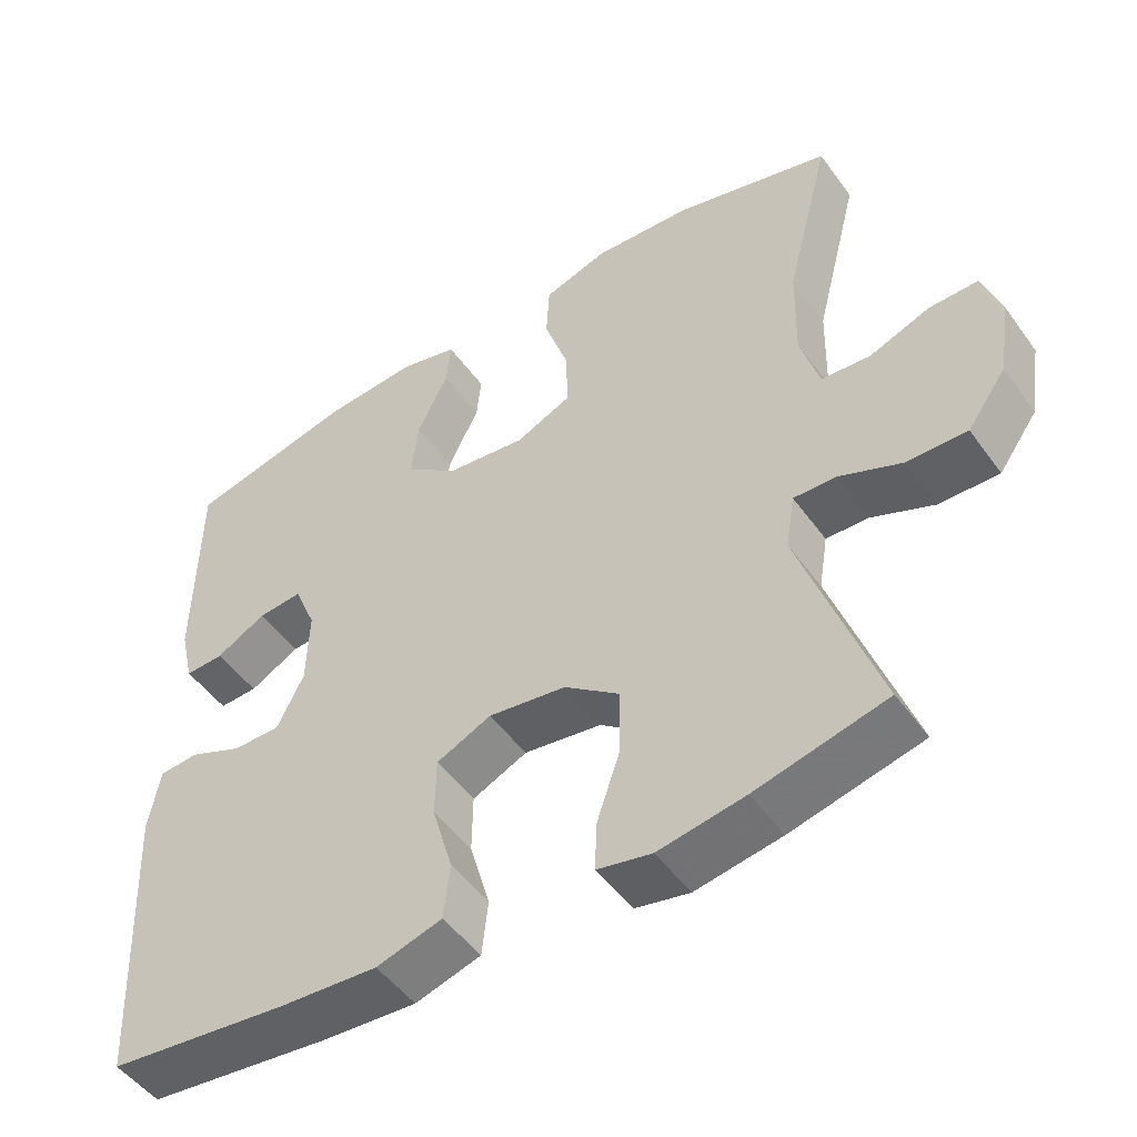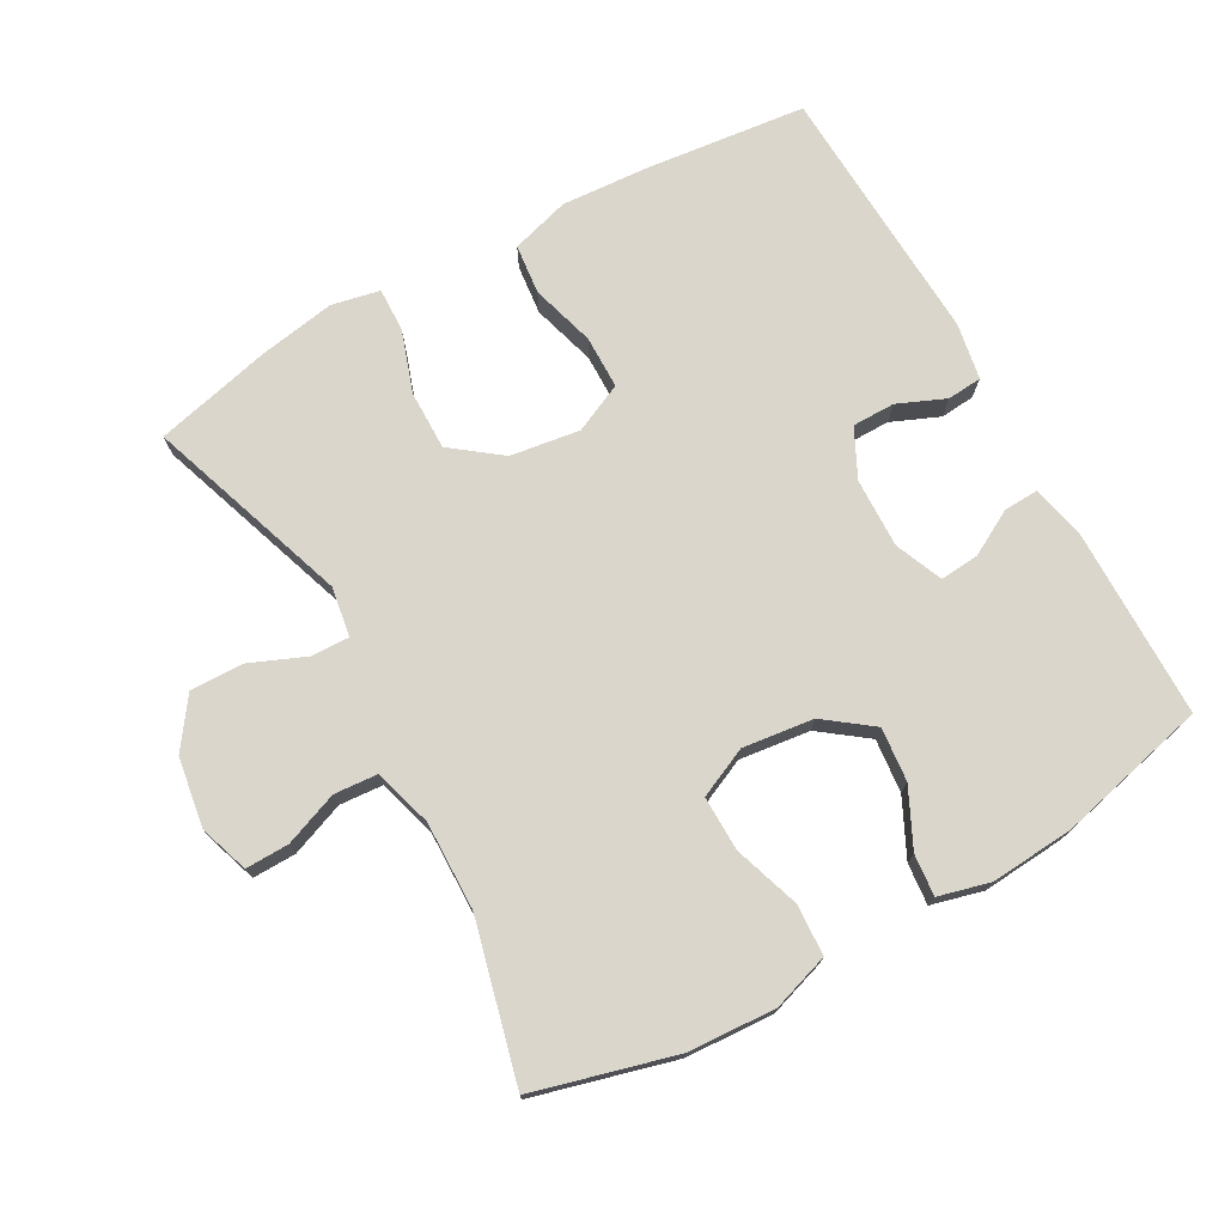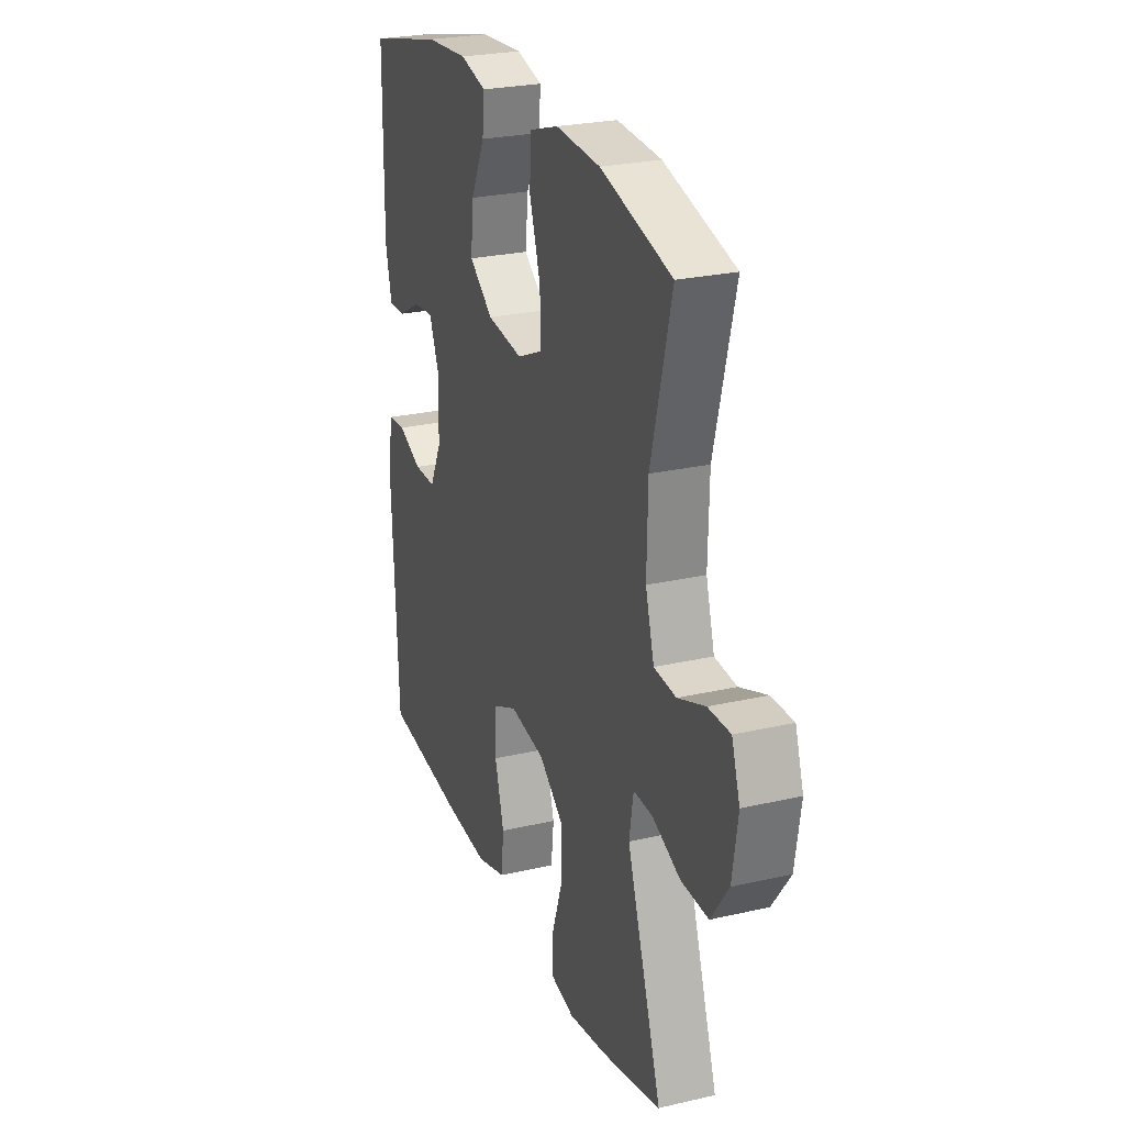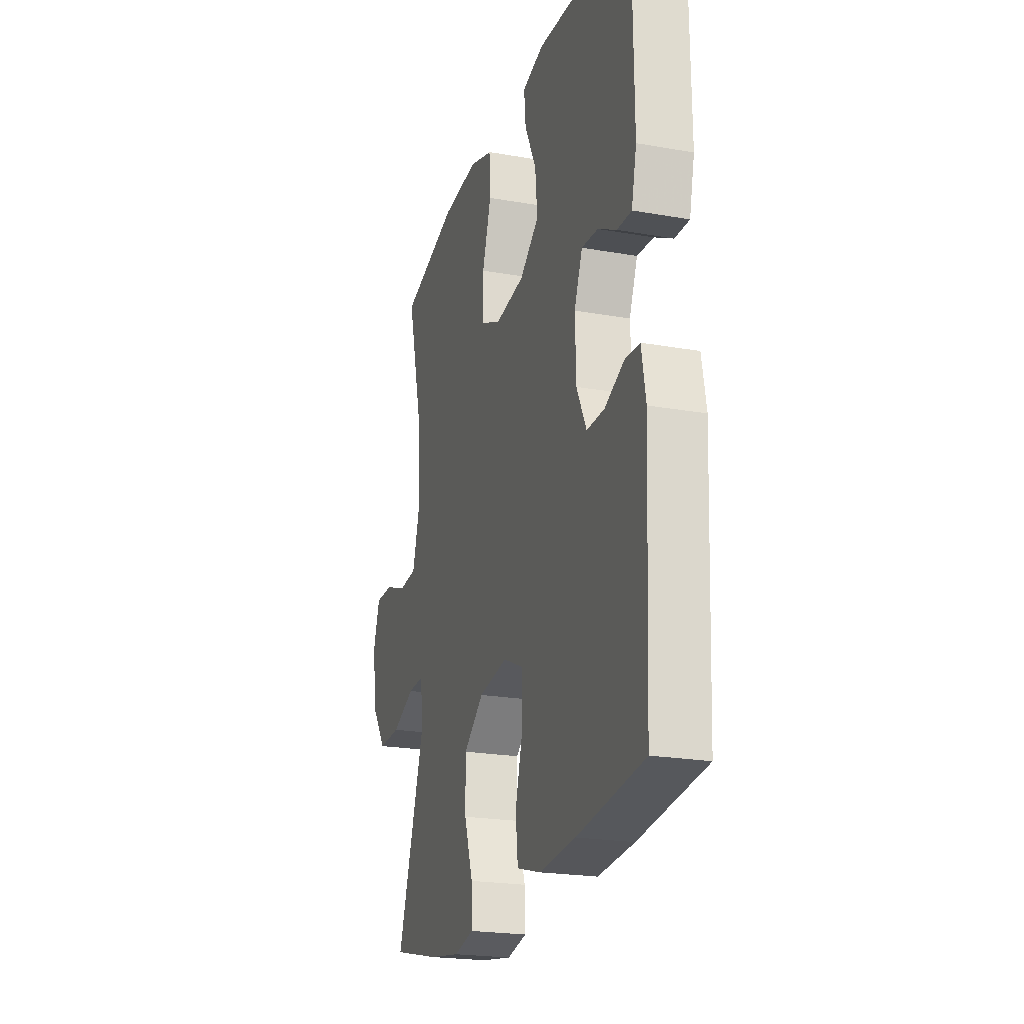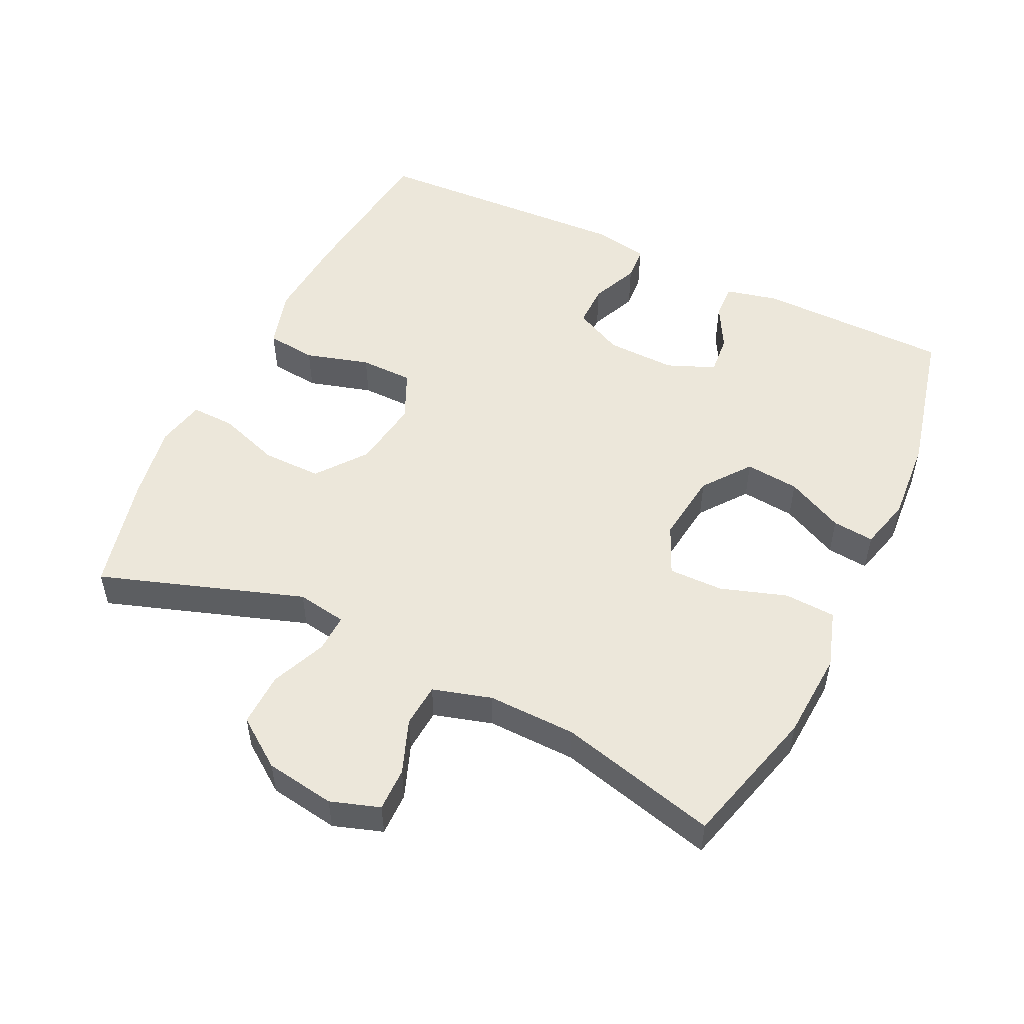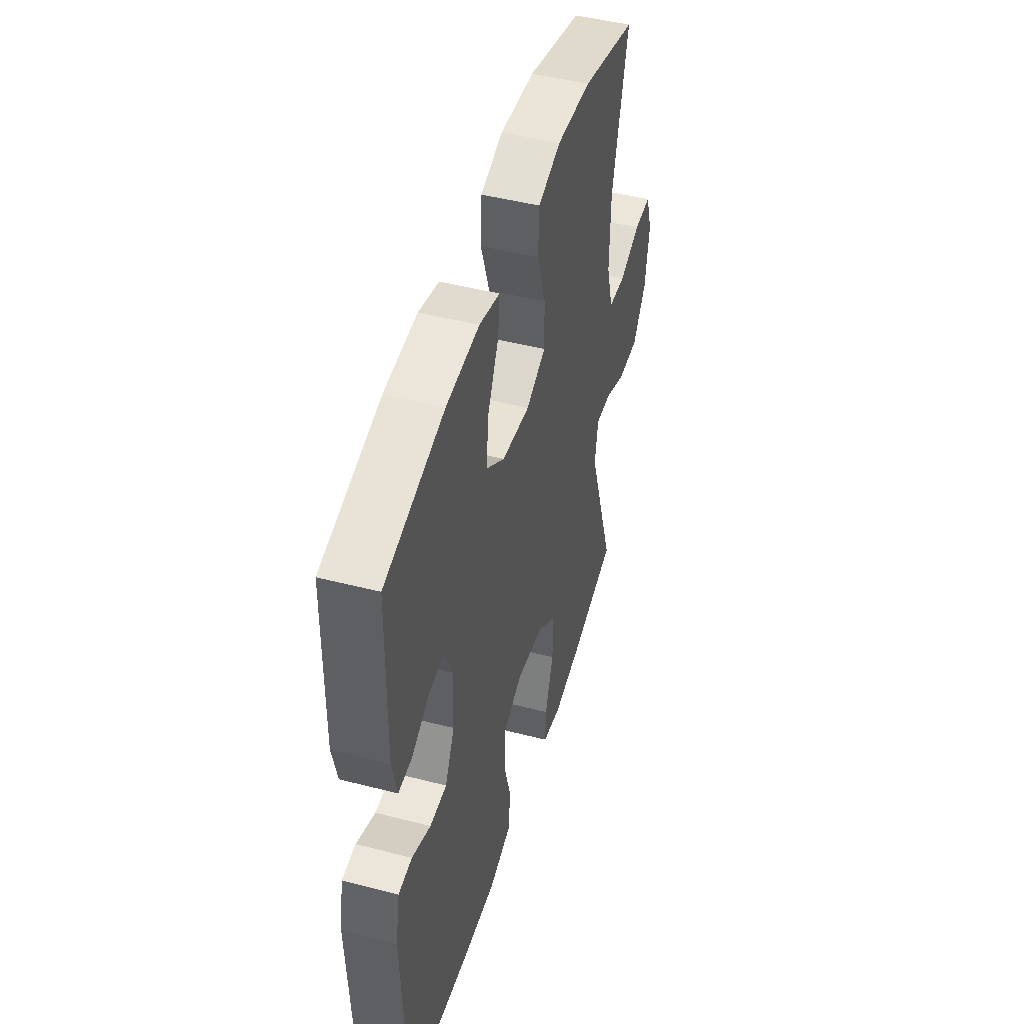
<metadata>
{"format":"obj","ext":"obj","renderer":"f3d","projection":"perspective","resolution":1024,"background":"white","views":[{"elev":-49.8,"azim":-145.5,"up":"+Z"},{"elev":74.1,"azim":-29.3,"up":"+Y"},{"elev":25.5,"azim":-110.3,"up":"+Z"},{"elev":-22.2,"azim":72.9,"up":"+Z"},{"elev":51.8,"azim":-64.3,"up":"+Y"},{"elev":47.0,"azim":106.3,"up":"+Z"}]}
</metadata>
<code>
v 0.5 0.07 0.5
v 0.503 0.07 0.218
v 0.485 0.07 0.141
v 0.434 0.07 0.143
v 0.368 0.07 0.179
v 0.31 0.07 0.184
v 0.281 0.07 0.114
v 0.284 0.07 0.012
v 0.319 0.07 -0.059
v 0.382 0.07 -0.059
v 0.452 0.07 -0.029
v 0.503 0.07 -0.033
v 0.518 0.07 -0.115
v 0.5 0.07 -0.5
v 0.264 0.07 -0.527
v 0.135 0.07 -0.536
v 0.049 0.07 -0.511
v 0.041 0.07 -0.438
v 0.068 0.07 -0.344
v 0.067 0.07 -0.266
v -0.005 0.07 -0.233
v -0.107 0.07 -0.248
v -0.179 0.07 -0.303
v -0.178 0.07 -0.39
v -0.147 0.07 -0.481
v -0.145 0.07 -0.545
v -0.216 0.07 -0.56
v -0.329 0.07 -0.541
v -0.5 0.07 -0.5
v -0.399 0.07 -0.202
v -0.411 0.07 -0.129
v -0.467 0.07 -0.131
v -0.548 0.07 -0.165
v -0.627 0.07 -0.167
v -0.678 0.07 -0.096
v -0.694 0.07 0.006
v -0.67 0.07 0.078
v -0.606 0.07 0.077
v -0.527 0.07 0.047
v -0.463 0.07 0.052
v -0.438 0.07 0.138
v -0.441 0.07 0.268
v -0.5 0.07 0.5
v -0.294 0.07 0.556
v -0.165 0.07 0.564
v -0.081 0.07 0.537
v -0.077 0.07 0.462
v -0.109 0.07 0.365
v -0.11 0.07 0.285
v -0.037 0.07 0.252
v 0.067 0.07 0.265
v 0.136 0.07 0.317
v 0.128 0.07 0.396
v 0.087 0.07 0.48
v 0.081 0.07 0.541
v 0.157 0.07 0.561
v 0.28 0.07 0.552
v 0.5 0 0.5
v 0.503 0 0.218
v 0.485 0 0.141
v 0.434 0 0.143
v 0.368 0 0.179
v 0.31 0 0.184
v 0.281 0 0.114
v 0.284 0 0.012
v 0.319 0 -0.059
v 0.382 0 -0.059
v 0.452 0 -0.029
v 0.503 0 -0.033
v 0.518 0 -0.115
v 0.5 0 -0.5
v 0.264 0 -0.527
v 0.135 0 -0.536
v 0.049 0 -0.511
v 0.041 0 -0.438
v 0.068 0 -0.344
v 0.067 0 -0.266
v -0.005 0 -0.233
v -0.107 0 -0.248
v -0.179 0 -0.303
v -0.178 0 -0.39
v -0.147 0 -0.481
v -0.145 0 -0.545
v -0.216 0 -0.56
v -0.329 0 -0.541
v -0.5 0 -0.5
v -0.399 0 -0.202
v -0.411 0 -0.129
v -0.467 0 -0.131
v -0.548 0 -0.165
v -0.627 0 -0.167
v -0.678 0 -0.096
v -0.694 0 0.006
v -0.67 0 0.078
v -0.606 0 0.077
v -0.527 0 0.047
v -0.463 0 0.052
v -0.438 0 0.138
v -0.441 0 0.268
v -0.5 0 0.5
v -0.294 0 0.556
v -0.165 0 0.564
v -0.081 0 0.537
v -0.077 0 0.462
v -0.109 0 0.365
v -0.11 0 0.285
v -0.037 0 0.252
v 0.067 0 0.265
v 0.136 0 0.317
v 0.128 0 0.396
v 0.087 0 0.48
v 0.081 0 0.541
v 0.157 0 0.561
v 0.28 0 0.552
f 53 54 55 56
f 52 53 56 57
f 45 46 47 48
f 45 48 49
f 42 43 44 45
f 41 42 45 49
f 40 41 49 50
f 36 37 38 39
f 36 39 40
f 35 36 40
f 32 33 34 35
f 31 32 35 40
f 27 28 29 30
f 27 30 31
f 24 25 26 27
f 23 24 27 31
f 22 23 31 40
f 16 17 18 19
f 16 19 20
f 15 16 20
f 14 15 20
f 13 14 20
f 10 11 12 13
f 9 10 13 20
f 8 9 20 21
f 2 3 4 5
f 2 5 6
f 52 57 1 2
f 51 52 2 6
f 50 51 6 7
f 21 22 40 50
f 7 8 21 50
f 113 112 111 110
f 114 113 110 109
f 105 104 103 102
f 106 105 102
f 102 101 100 99
f 106 102 99 98
f 107 106 98 97
f 96 95 94 93
f 97 96 93
f 97 93 92
f 92 91 90 89
f 97 92 89 88
f 87 86 85 84
f 88 87 84
f 84 83 82 81
f 88 84 81 80
f 97 88 80 79
f 76 75 74 73
f 77 76 73
f 77 73 72
f 77 72 71
f 77 71 70
f 70 69 68 67
f 77 70 67 66
f 78 77 66 65
f 62 61 60 59
f 63 62 59
f 59 58 114 109
f 63 59 109 108
f 64 63 108 107
f 107 97 79 78
f 107 78 65 64
f 1 58 59 2
f 2 59 60 3
f 3 60 61 4
f 4 61 62 5
f 5 62 63 6
f 6 63 64 7
f 7 64 65 8
f 8 65 66 9
f 9 66 67 10
f 10 67 68 11
f 11 68 69 12
f 12 69 70 13
f 13 70 71 14
f 14 71 72 15
f 15 72 73 16
f 16 73 74 17
f 17 74 75 18
f 18 75 76 19
f 19 76 77 20
f 20 77 78 21
f 21 78 79 22
f 22 79 80 23
f 23 80 81 24
f 24 81 82 25
f 25 82 83 26
f 26 83 84 27
f 27 84 85 28
f 28 85 86 29
f 29 86 87 30
f 30 87 88 31
f 31 88 89 32
f 32 89 90 33
f 33 90 91 34
f 34 91 92 35
f 35 92 93 36
f 36 93 94 37
f 37 94 95 38
f 38 95 96 39
f 39 96 97 40
f 40 97 98 41
f 41 98 99 42
f 42 99 100 43
f 43 100 101 44
f 44 101 102 45
f 45 102 103 46
f 46 103 104 47
f 47 104 105 48
f 48 105 106 49
f 49 106 107 50
f 50 107 108 51
f 51 108 109 52
f 52 109 110 53
f 53 110 111 54
f 54 111 112 55
f 55 112 113 56
f 56 113 114 57
f 57 114 58 1

</code>
